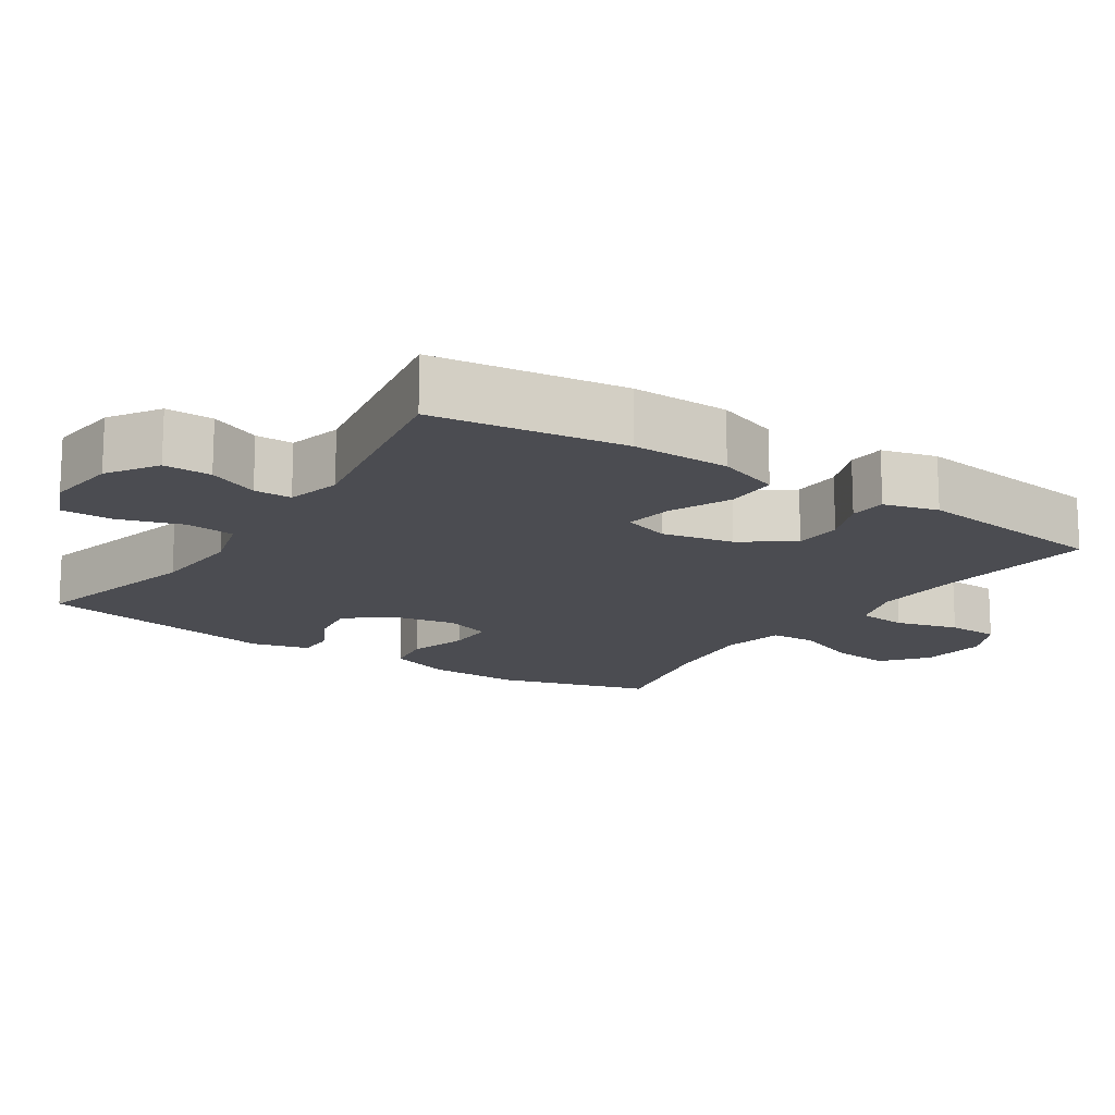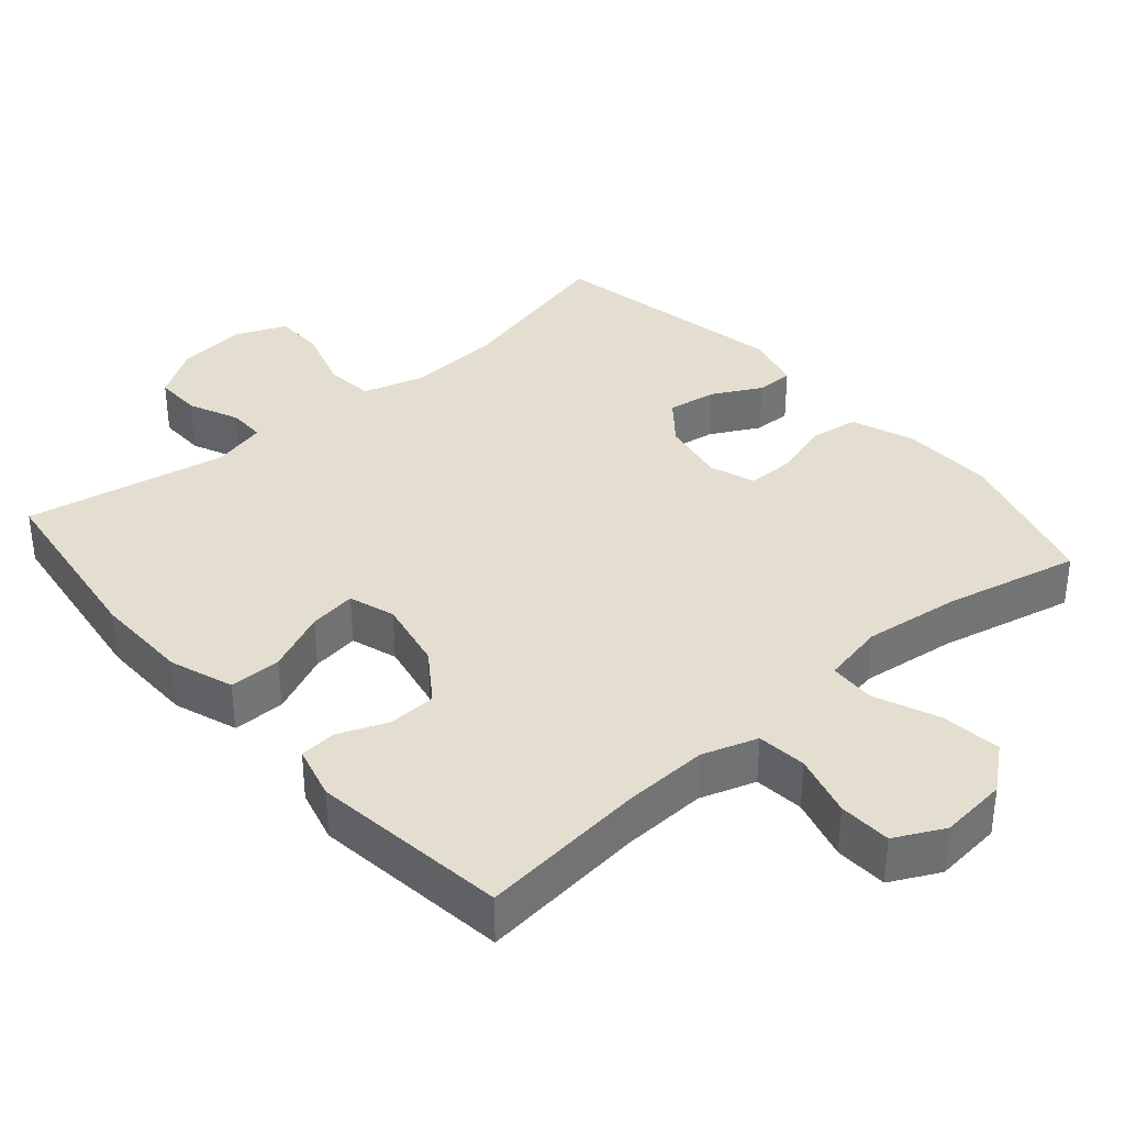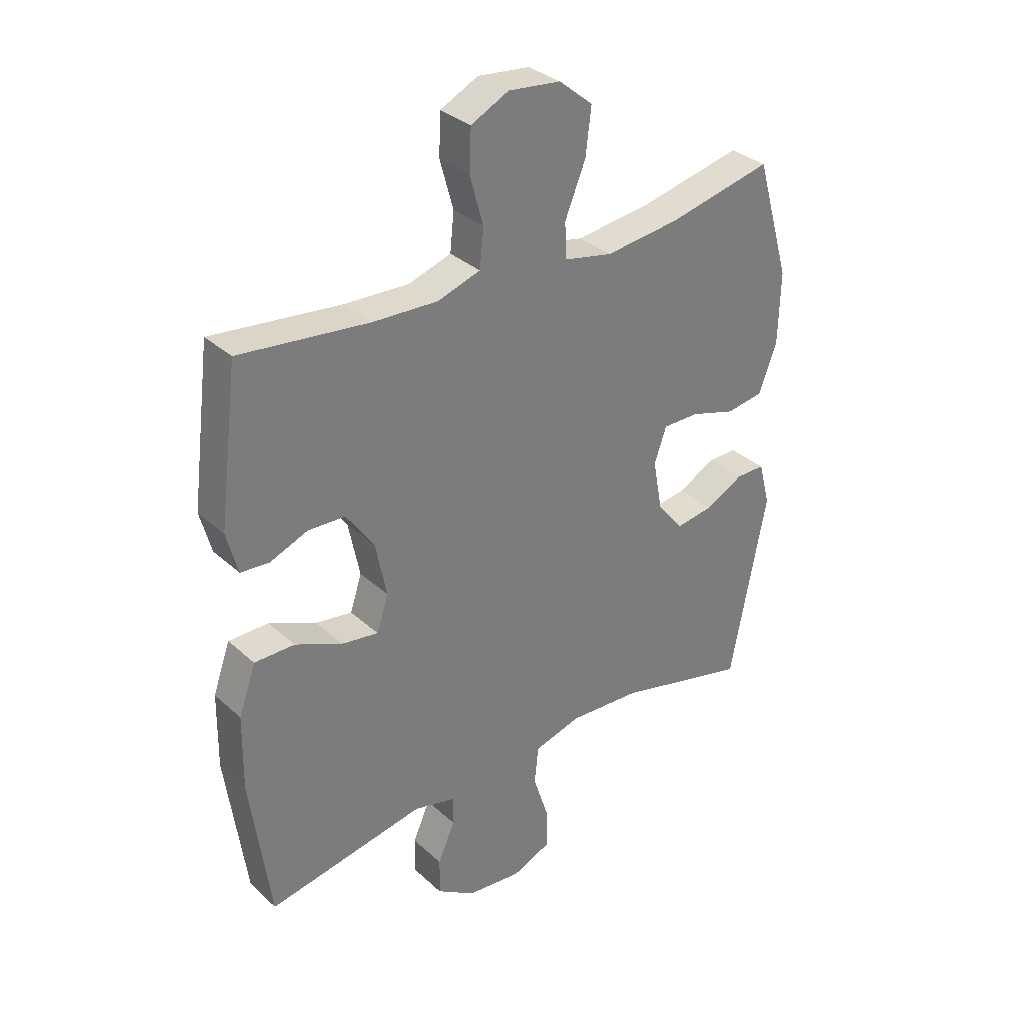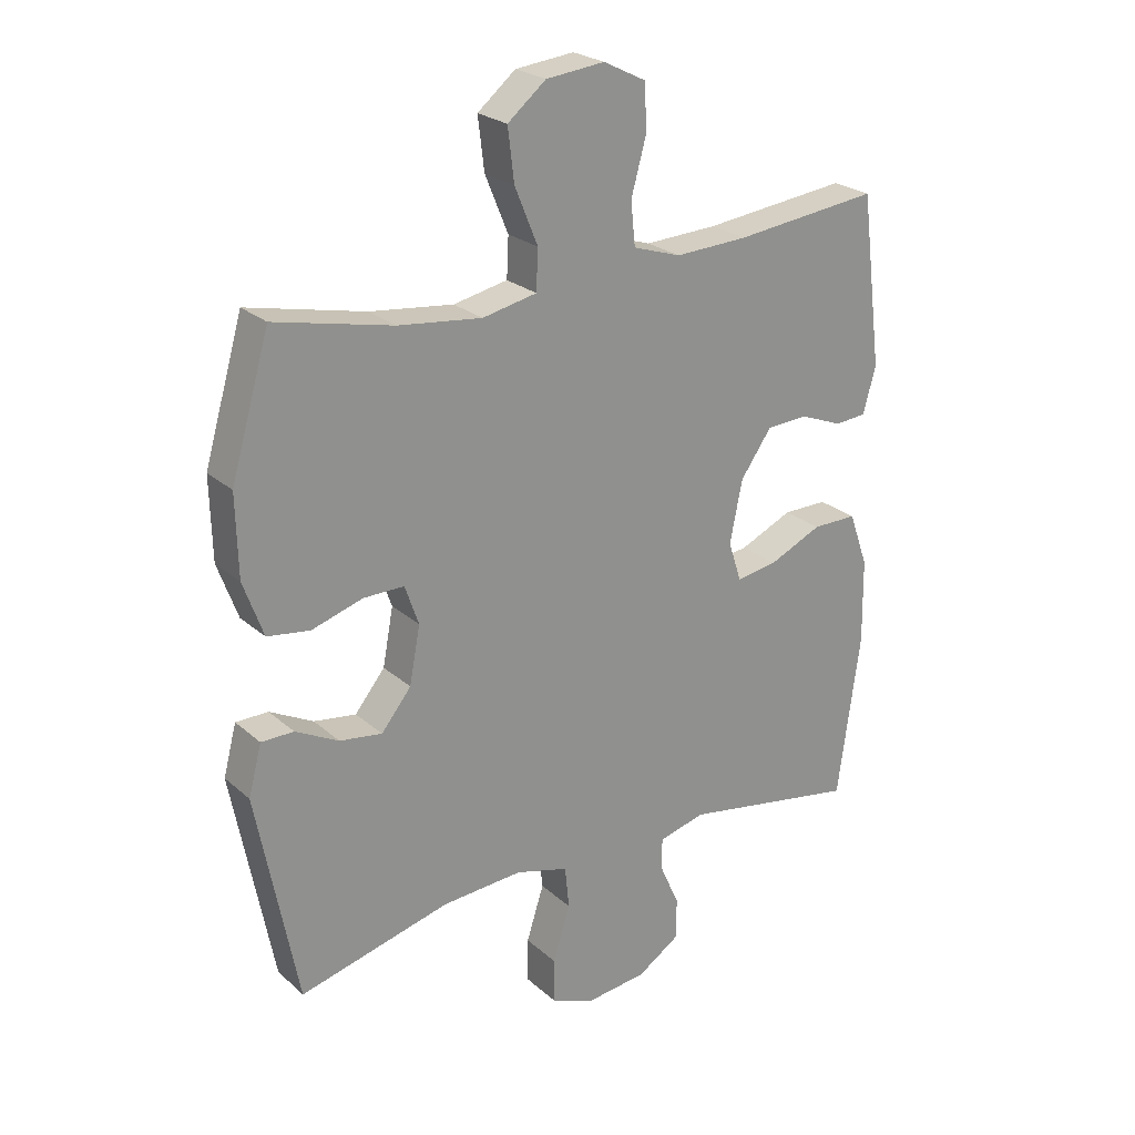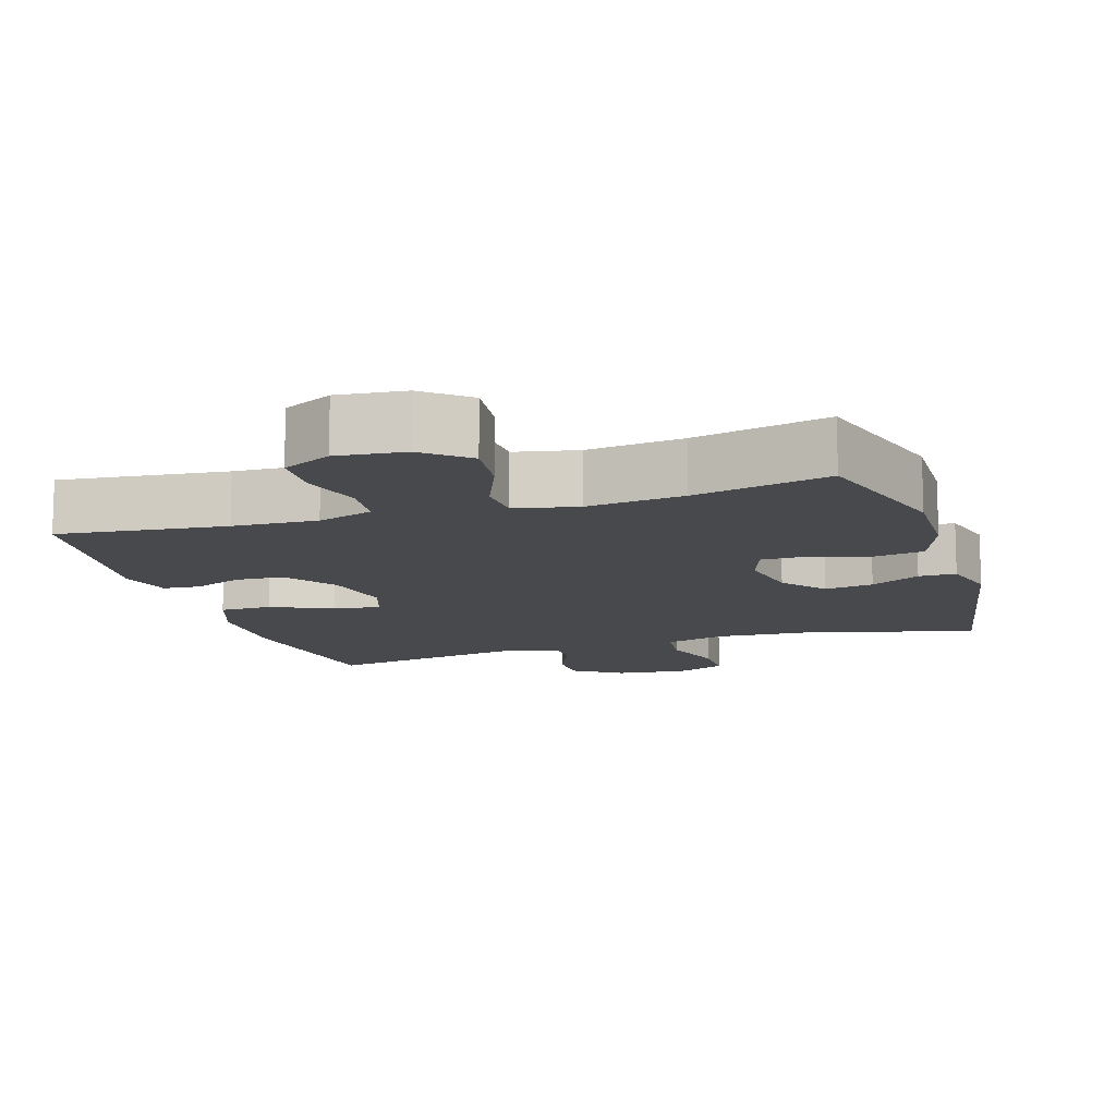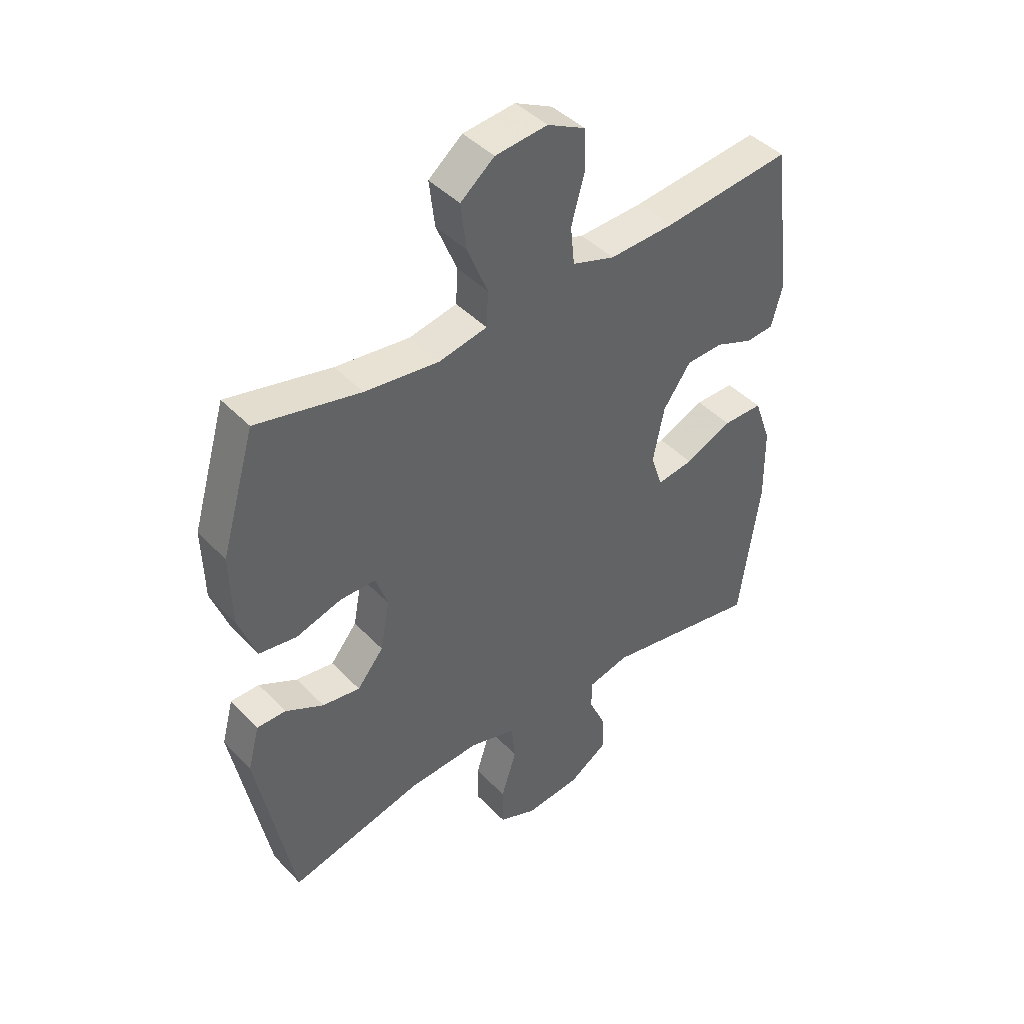
<metadata>
{"format":"obj","ext":"obj","renderer":"f3d","projection":"perspective","resolution":1024,"background":"white","views":[{"elev":-15.5,"azim":-123.4,"up":"+Y"},{"elev":35.9,"azim":-40.8,"up":"+Y"},{"elev":32.9,"azim":-39.0,"up":"+Z"},{"elev":24.4,"azim":144.4,"up":"+Z"},{"elev":-12.3,"azim":17.5,"up":"+Y"},{"elev":43.4,"azim":140.3,"up":"+Z"}]}
</metadata>
<code>
v -0.5 0.07 0.5
v -0.268 0.07 0.474
v -0.151 0.07 0.469
v -0.074 0.07 0.494
v -0.067 0.07 0.563
v -0.091 0.07 0.65
v -0.088 0.07 0.723
v -0.02 0.07 0.757
v 0.074 0.07 0.747
v 0.135 0.07 0.697
v 0.125 0.07 0.614
v 0.088 0.07 0.524
v 0.091 0.07 0.46
v 0.178 0.07 0.442
v 0.312 0.07 0.458
v 0.5 0.07 0.5
v 0.562 0.07 0.288
v 0.559 0.07 0.159
v 0.527 0.07 0.071
v 0.459 0.07 0.061
v 0.377 0.07 0.086
v 0.312 0.07 0.086
v 0.29 0.07 0.023
v 0.307 0.07 -0.068
v 0.355 0.07 -0.127
v 0.423 0.07 -0.117
v 0.492 0.07 -0.081
v 0.544 0.07 -0.081
v 0.565 0.07 -0.161
v 0.5 0.07 -0.5
v 0.258 0.07 -0.439
v 0.129 0.07 -0.431
v 0.044 0.07 -0.455
v 0.037 0.07 -0.523
v 0.065 0.07 -0.611
v 0.065 0.07 -0.683
v -0.004 0.07 -0.712
v -0.104 0.07 -0.701
v -0.173 0.07 -0.656
v -0.172 0.07 -0.59
v -0.141 0.07 -0.52
v -0.141 0.07 -0.468
v -0.216 0.07 -0.449
v -0.5 0.07 -0.5
v -0.536 0.07 -0.236
v -0.534 0.07 -0.101
v -0.503 0.07 -0.014
v -0.431 0.07 -0.014
v -0.346 0.07 -0.052
v -0.28 0.07 -0.062
v -0.259 0.07 0.002
v -0.279 0.07 0.101
v -0.329 0.07 0.172
v -0.396 0.07 0.175
v -0.464 0.07 0.148
v -0.515 0.07 0.152
v -0.535 0.07 0.227
v -0.5 0 0.5
v -0.268 0 0.474
v -0.151 0 0.469
v -0.074 0 0.494
v -0.067 0 0.563
v -0.091 0 0.65
v -0.088 0 0.723
v -0.02 0 0.757
v 0.074 0 0.747
v 0.135 0 0.697
v 0.125 0 0.614
v 0.088 0 0.524
v 0.091 0 0.46
v 0.178 0 0.442
v 0.312 0 0.458
v 0.5 0 0.5
v 0.562 0 0.288
v 0.559 0 0.159
v 0.527 0 0.071
v 0.459 0 0.061
v 0.377 0 0.086
v 0.312 0 0.086
v 0.29 0 0.023
v 0.307 0 -0.068
v 0.355 0 -0.127
v 0.423 0 -0.117
v 0.492 0 -0.081
v 0.544 0 -0.081
v 0.565 0 -0.161
v 0.5 0 -0.5
v 0.258 0 -0.439
v 0.129 0 -0.431
v 0.044 0 -0.455
v 0.037 0 -0.523
v 0.065 0 -0.611
v 0.065 0 -0.683
v -0.004 0 -0.712
v -0.104 0 -0.701
v -0.173 0 -0.656
v -0.172 0 -0.59
v -0.141 0 -0.52
v -0.141 0 -0.468
v -0.216 0 -0.449
v -0.5 0 -0.5
v -0.536 0 -0.236
v -0.534 0 -0.101
v -0.503 0 -0.014
v -0.431 0 -0.014
v -0.346 0 -0.052
v -0.28 0 -0.062
v -0.259 0 0.002
v -0.279 0 0.101
v -0.329 0 0.172
v -0.396 0 0.175
v -0.464 0 0.148
v -0.515 0 0.152
v -0.535 0 0.227
f 54 55 56 57
f 53 54 57 1
f 52 53 1 2
f 51 52 2 3
f 46 47 48 49
f 46 49 50
f 43 44 45 46
f 42 43 46 50
f 38 39 40 41
f 38 41 42
f 37 38 42
f 34 35 36 37
f 33 34 37 42
f 32 33 42 50
f 28 29 30 31
f 26 27 28 31
f 25 26 31 32
f 24 25 32 50
f 18 19 20 21
f 18 21 22
f 15 16 17 18
f 14 15 18 22
f 13 14 22 23
f 9 10 11 12
f 9 12 13
f 8 9 13
f 5 6 7 8
f 4 5 8 13
f 51 3 4 13
f 24 50 51
f 13 23 24 51
f 114 113 112 111
f 58 114 111 110
f 59 58 110 109
f 60 59 109 108
f 106 105 104 103
f 107 106 103
f 103 102 101 100
f 107 103 100 99
f 98 97 96 95
f 99 98 95
f 99 95 94
f 94 93 92 91
f 99 94 91 90
f 107 99 90 89
f 88 87 86 85
f 88 85 84 83
f 89 88 83 82
f 107 89 82 81
f 78 77 76 75
f 79 78 75
f 75 74 73 72
f 79 75 72 71
f 80 79 71 70
f 69 68 67 66
f 70 69 66
f 70 66 65
f 65 64 63 62
f 70 65 62 61
f 70 61 60 108
f 108 107 81
f 108 81 80 70
f 1 58 59 2
f 2 59 60 3
f 3 60 61 4
f 4 61 62 5
f 5 62 63 6
f 6 63 64 7
f 7 64 65 8
f 8 65 66 9
f 9 66 67 10
f 10 67 68 11
f 11 68 69 12
f 12 69 70 13
f 13 70 71 14
f 14 71 72 15
f 15 72 73 16
f 16 73 74 17
f 17 74 75 18
f 18 75 76 19
f 19 76 77 20
f 20 77 78 21
f 21 78 79 22
f 22 79 80 23
f 23 80 81 24
f 24 81 82 25
f 25 82 83 26
f 26 83 84 27
f 27 84 85 28
f 28 85 86 29
f 29 86 87 30
f 30 87 88 31
f 31 88 89 32
f 32 89 90 33
f 33 90 91 34
f 34 91 92 35
f 35 92 93 36
f 36 93 94 37
f 37 94 95 38
f 38 95 96 39
f 39 96 97 40
f 40 97 98 41
f 41 98 99 42
f 42 99 100 43
f 43 100 101 44
f 44 101 102 45
f 45 102 103 46
f 46 103 104 47
f 47 104 105 48
f 48 105 106 49
f 49 106 107 50
f 50 107 108 51
f 51 108 109 52
f 52 109 110 53
f 53 110 111 54
f 54 111 112 55
f 55 112 113 56
f 56 113 114 57
f 57 114 58 1

</code>
